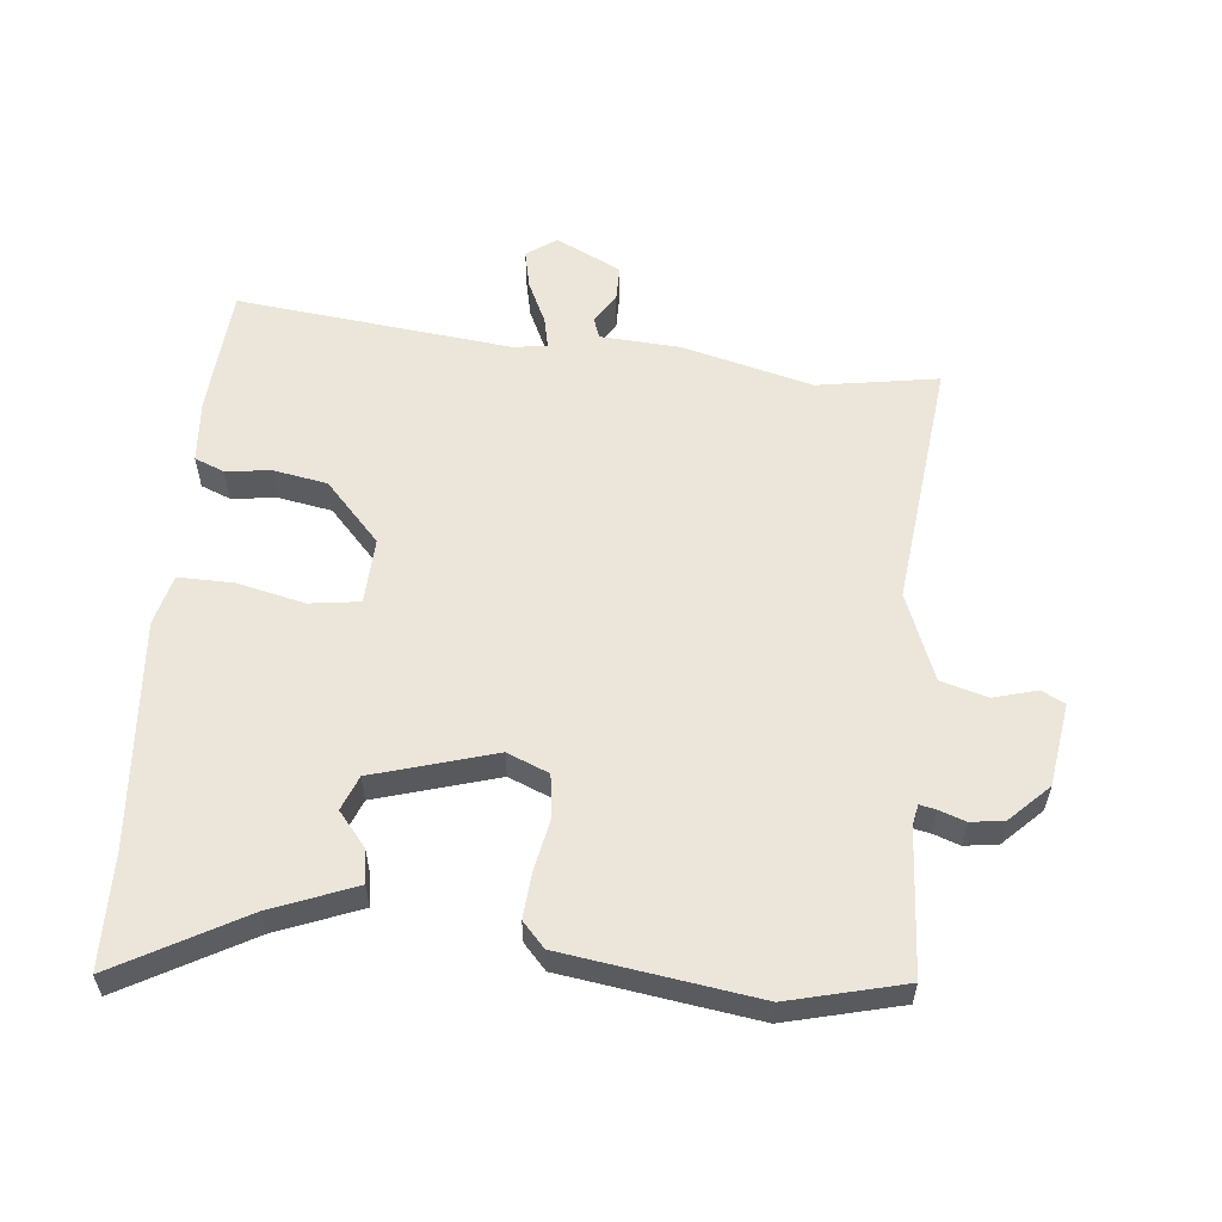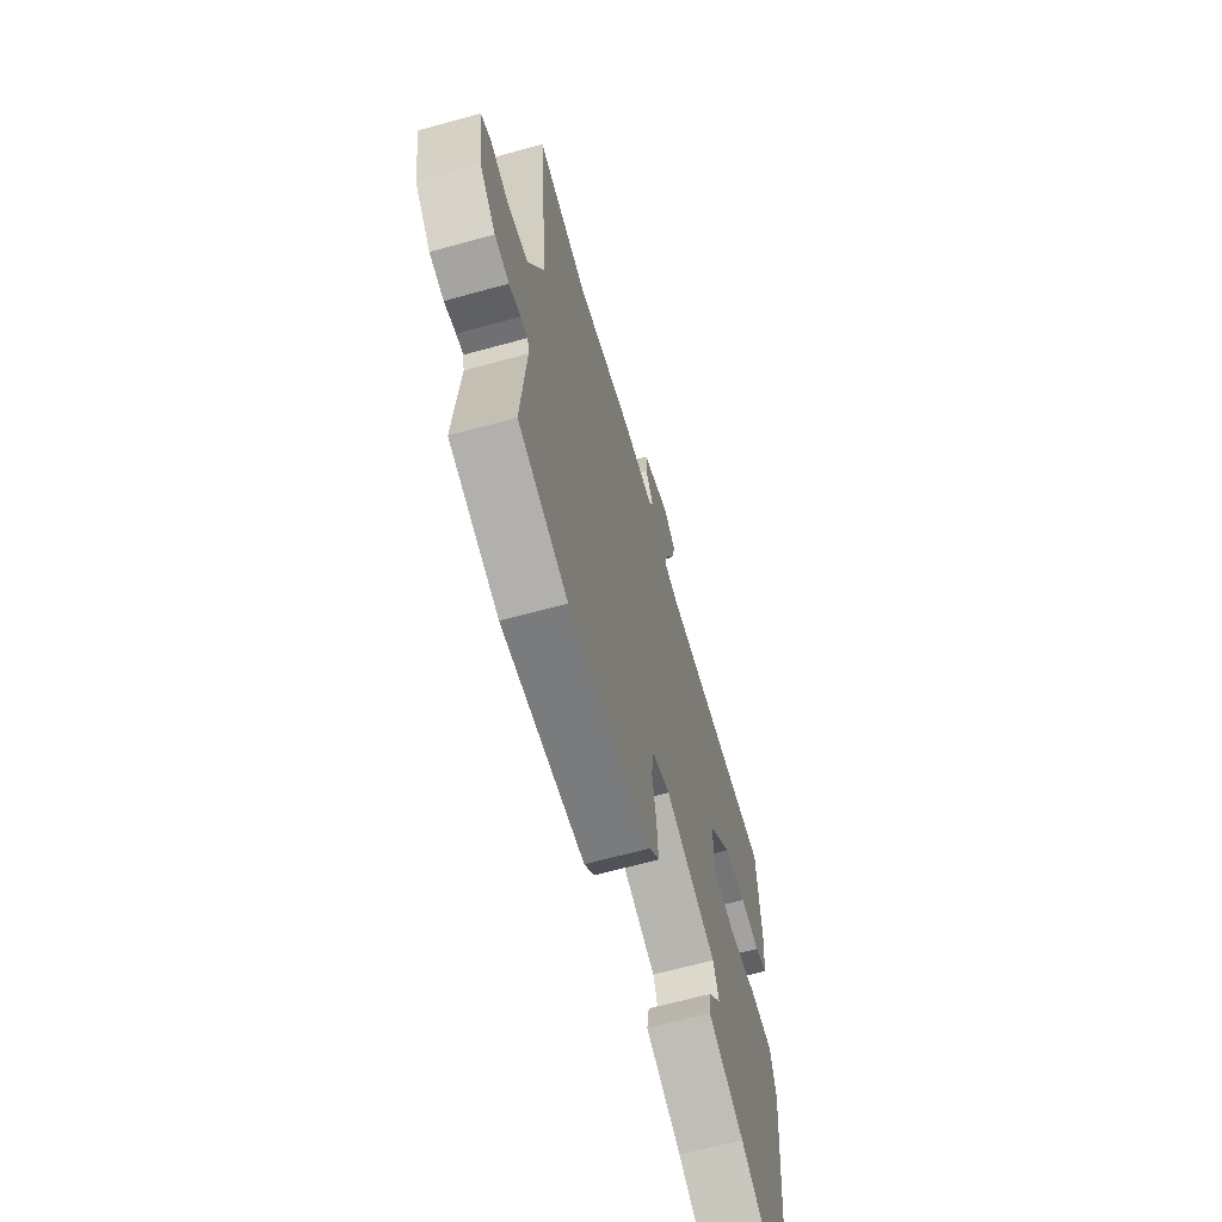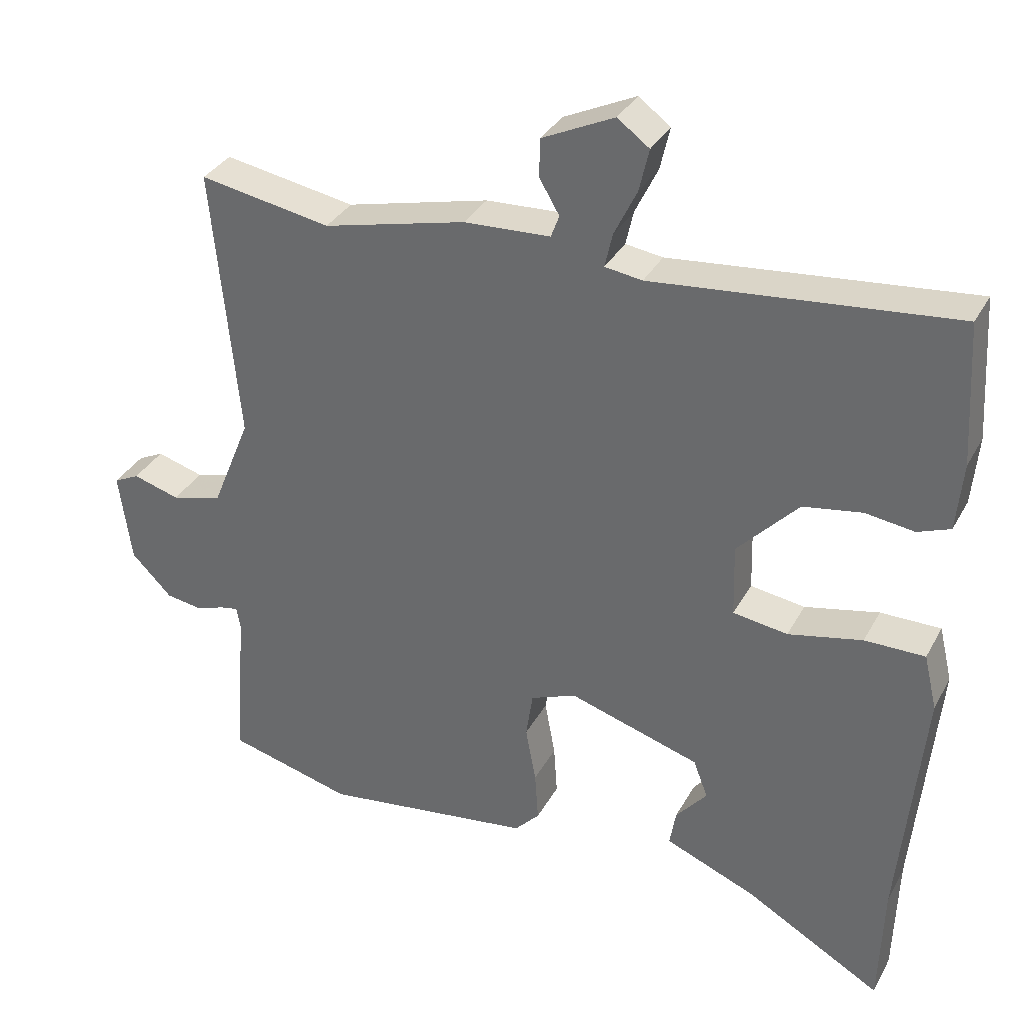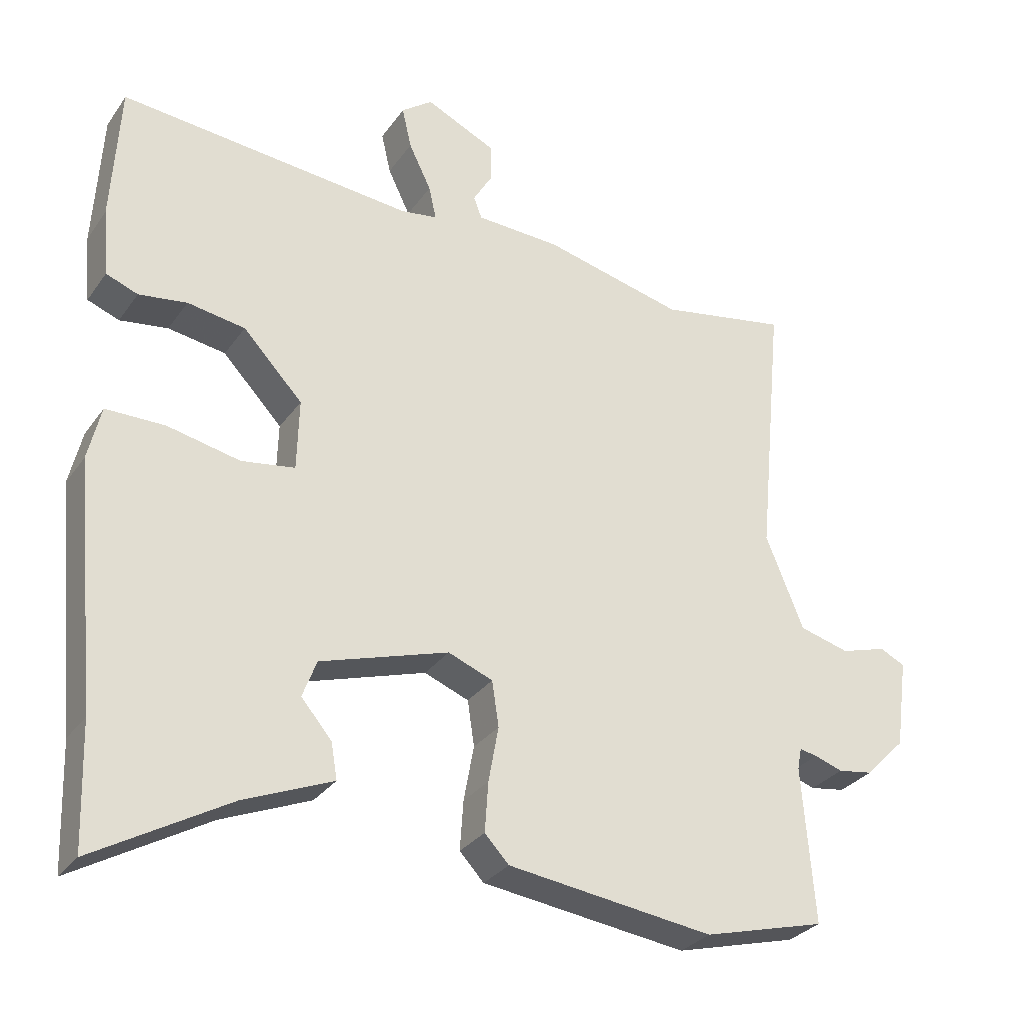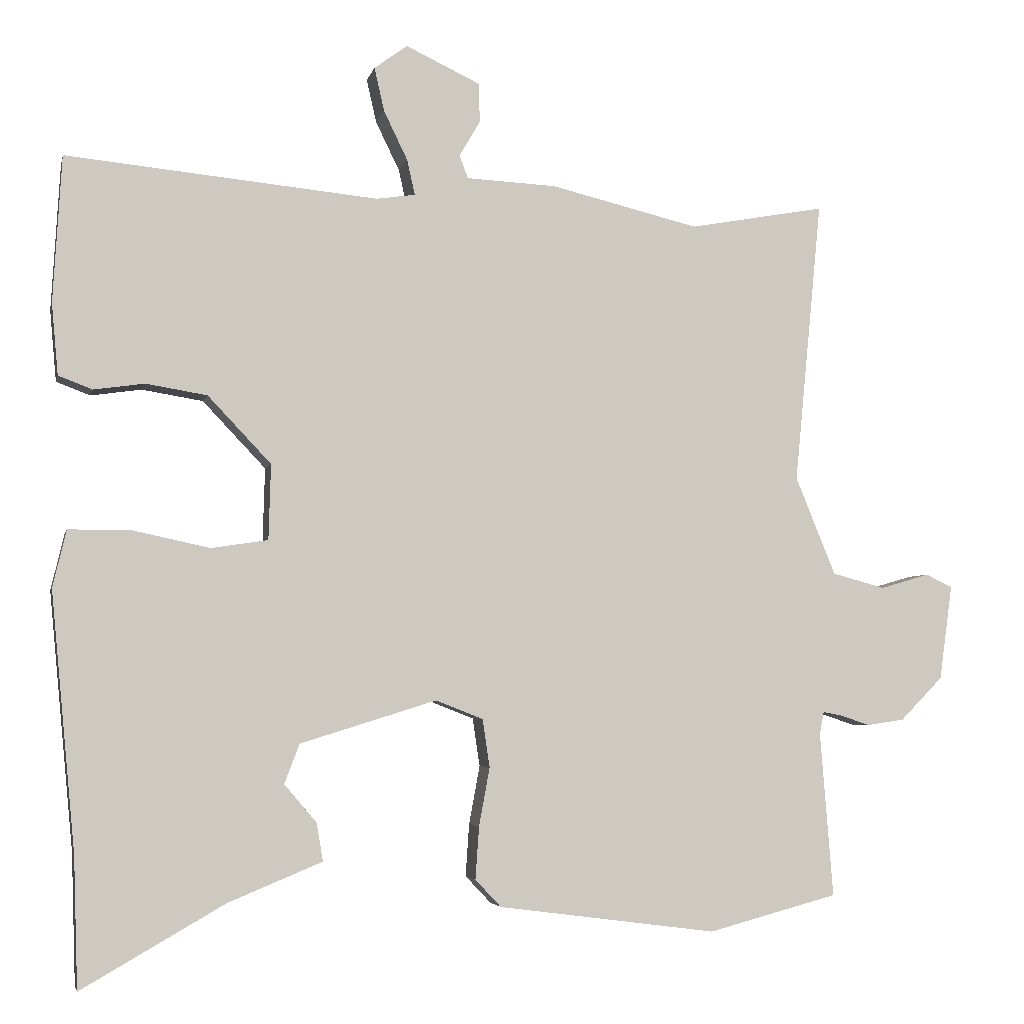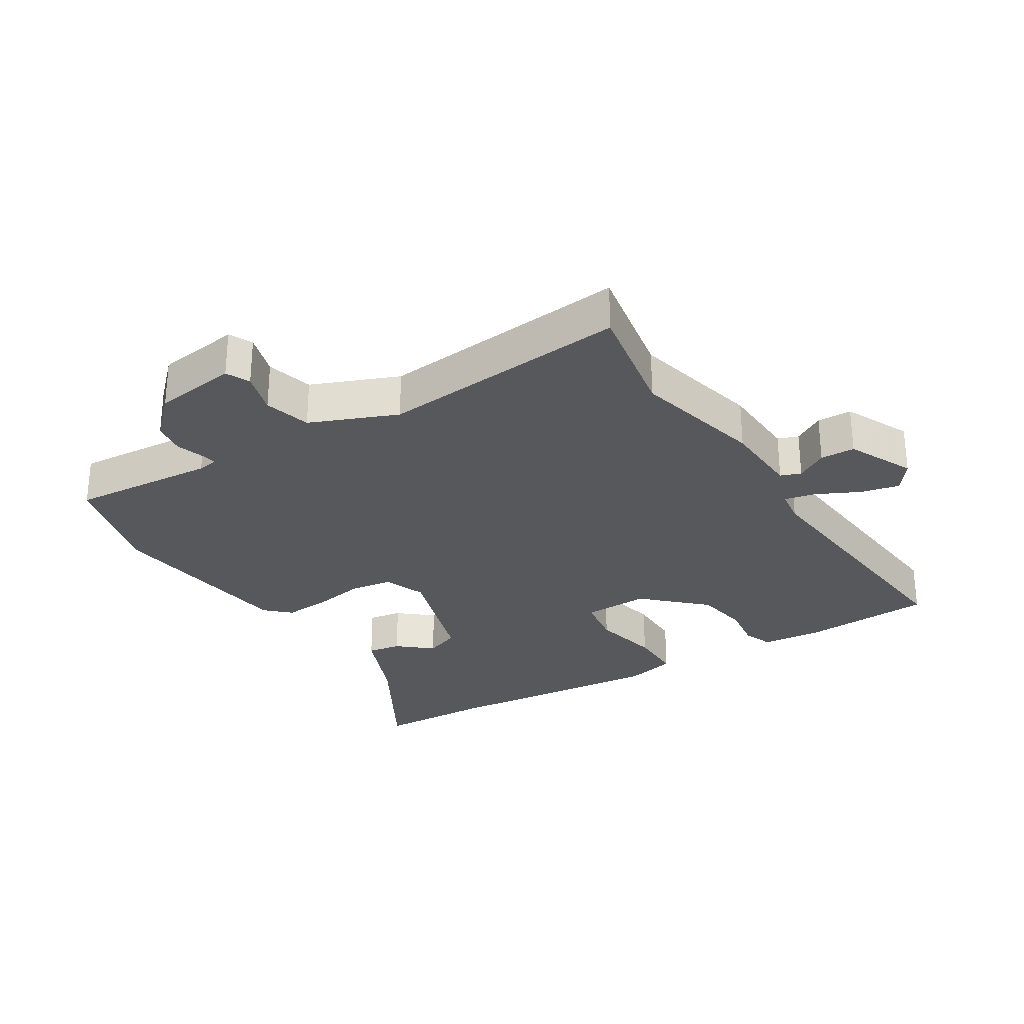
<metadata>
{"format":"obj","ext":"obj","renderer":"f3d","projection":"perspective","resolution":1024,"background":"white","views":[{"elev":57.5,"azim":-173.5,"up":"+Y"},{"elev":-65.3,"azim":-74.5,"up":"+Z"},{"elev":33.6,"azim":24.9,"up":"+Z"},{"elev":-30.0,"azim":151.3,"up":"+Z"},{"elev":-4.1,"azim":167.7,"up":"+Z"},{"elev":-28.7,"azim":-58.1,"up":"+Y"}]}
</metadata>
<code>
v -0.556 0.07 0.51
v -0.366 0.07 0.476
v -0.159 0.07 0.526
v -0.034 0.07 0.532
v -0.022 0.07 0.564
v -0.051 0.07 0.613
v -0.05 0.07 0.668
v 0.054 0.07 0.717
v 0.1 0.07 0.683
v 0.086 0.07 0.622
v 0.053 0.07 0.554
v 0.042 0.07 0.505
v 0.096 0.07 0.497
v 0.53 0.07 0.539
v 0.542 0.07 0.335
v 0.533 0.07 0.236
v 0.486 0.07 0.218
v 0.415 0.07 0.228
v 0.33 0.07 0.214
v 0.242 0.07 0.121
v 0.245 0.07 0.016
v 0.324 0.07 0.004
v 0.431 0.07 0.027
v 0.518 0.07 0.027
v 0.537 0.07 -0.053
v 0.503 0.07 -0.411
v 0.497 0.07 -0.592
v 0.298 0.07 -0.478
v 0.167 0.07 -0.424
v 0.176 0.07 -0.371
v 0.221 0.07 -0.318
v 0.2 0.07 -0.263
v 0.01 0.07 -0.204
v -0.056 0.07 -0.23
v -0.066 0.07 -0.297
v -0.051 0.07 -0.379
v -0.046 0.07 -0.452
v -0.082 0.07 -0.49
v -0.387 0.07 -0.53
v -0.568 0.07 -0.482
v -0.55 0.07 -0.253
v -0.556 0.07 -0.221
v -0.582 0.07 -0.226
v -0.624 0.07 -0.24
v -0.676 0.07 -0.232
v -0.735 0.07 -0.172
v -0.753 0.07 -0.04
v -0.716 0.07 -0.022
v -0.648 0.07 -0.042
v -0.574 0.07 -0.022
v -0.518 0.07 0.115
v -0.556 0 0.51
v -0.366 0 0.476
v -0.159 0 0.526
v -0.034 0 0.532
v -0.022 0 0.564
v -0.051 0 0.613
v -0.05 0 0.668
v 0.054 0 0.717
v 0.1 0 0.683
v 0.086 0 0.622
v 0.053 0 0.554
v 0.042 0 0.505
v 0.096 0 0.497
v 0.53 0 0.539
v 0.542 0 0.335
v 0.533 0 0.236
v 0.486 0 0.218
v 0.415 0 0.228
v 0.33 0 0.214
v 0.242 0 0.121
v 0.245 0 0.016
v 0.324 0 0.004
v 0.431 0 0.027
v 0.518 0 0.027
v 0.537 0 -0.053
v 0.503 0 -0.411
v 0.497 0 -0.592
v 0.298 0 -0.478
v 0.167 0 -0.424
v 0.176 0 -0.371
v 0.221 0 -0.318
v 0.2 0 -0.263
v 0.01 0 -0.204
v -0.056 0 -0.23
v -0.066 0 -0.297
v -0.051 0 -0.379
v -0.046 0 -0.452
v -0.082 0 -0.49
v -0.387 0 -0.53
v -0.568 0 -0.482
v -0.55 0 -0.253
v -0.556 0 -0.221
v -0.582 0 -0.226
v -0.624 0 -0.24
v -0.676 0 -0.232
v -0.735 0 -0.172
v -0.753 0 -0.04
v -0.716 0 -0.022
v -0.648 0 -0.042
v -0.574 0 -0.022
v -0.518 0 0.115
f 47 48 49
f 46 47 49
f 45 46 49
f 44 45 49
f 43 44 49
f 42 43 49 50
f 41 42 50 51
f 40 41 51
f 39 40 51
f 38 39 51
f 37 38 51
f 36 37 51
f 35 36 51
f 28 29 30 31
f 28 31 32
f 27 28 32
f 26 27 32
f 25 26 32
f 24 25 32
f 23 24 32
f 22 23 32
f 21 22 32 33
f 16 17 18
f 15 16 18
f 14 15 18
f 13 14 18
f 12 13 18 19
f 9 10 11
f 8 9 11
f 7 8 11
f 6 7 11
f 5 6 11
f 4 5 11 12
f 12 19 20
f 4 12 20
f 3 4 20
f 2 3 20
f 51 1 2
f 35 51 2
f 34 35 2
f 21 33 34
f 20 21 34
f 2 20 34
f 100 99 98
f 100 98 97
f 100 97 96
f 100 96 95
f 100 95 94
f 101 100 94 93
f 102 101 93 92
f 102 92 91
f 102 91 90
f 102 90 89
f 102 89 88
f 102 88 87
f 102 87 86
f 82 81 80 79
f 83 82 79
f 83 79 78
f 83 78 77
f 83 77 76
f 83 76 75
f 83 75 74
f 83 74 73
f 84 83 73 72
f 69 68 67
f 69 67 66
f 69 66 65
f 69 65 64
f 70 69 64 63
f 62 61 60
f 62 60 59
f 62 59 58
f 62 58 57
f 62 57 56
f 63 62 56 55
f 71 70 63
f 71 63 55
f 71 55 54
f 71 54 53
f 53 52 102
f 53 102 86
f 53 86 85
f 85 84 72
f 85 72 71
f 85 71 53
f 1 52 53 2
f 2 53 54 3
f 3 54 55 4
f 4 55 56 5
f 5 56 57 6
f 6 57 58 7
f 7 58 59 8
f 8 59 60 9
f 9 60 61 10
f 10 61 62 11
f 11 62 63 12
f 12 63 64 13
f 13 64 65 14
f 14 65 66 15
f 15 66 67 16
f 16 67 68 17
f 17 68 69 18
f 18 69 70 19
f 19 70 71 20
f 20 71 72 21
f 21 72 73 22
f 22 73 74 23
f 23 74 75 24
f 24 75 76 25
f 25 76 77 26
f 26 77 78 27
f 27 78 79 28
f 28 79 80 29
f 29 80 81 30
f 30 81 82 31
f 31 82 83 32
f 32 83 84 33
f 33 84 85 34
f 34 85 86 35
f 35 86 87 36
f 36 87 88 37
f 37 88 89 38
f 38 89 90 39
f 39 90 91 40
f 40 91 92 41
f 41 92 93 42
f 42 93 94 43
f 43 94 95 44
f 44 95 96 45
f 45 96 97 46
f 46 97 98 47
f 47 98 99 48
f 48 99 100 49
f 49 100 101 50
f 50 101 102 51
f 51 102 52 1

</code>
